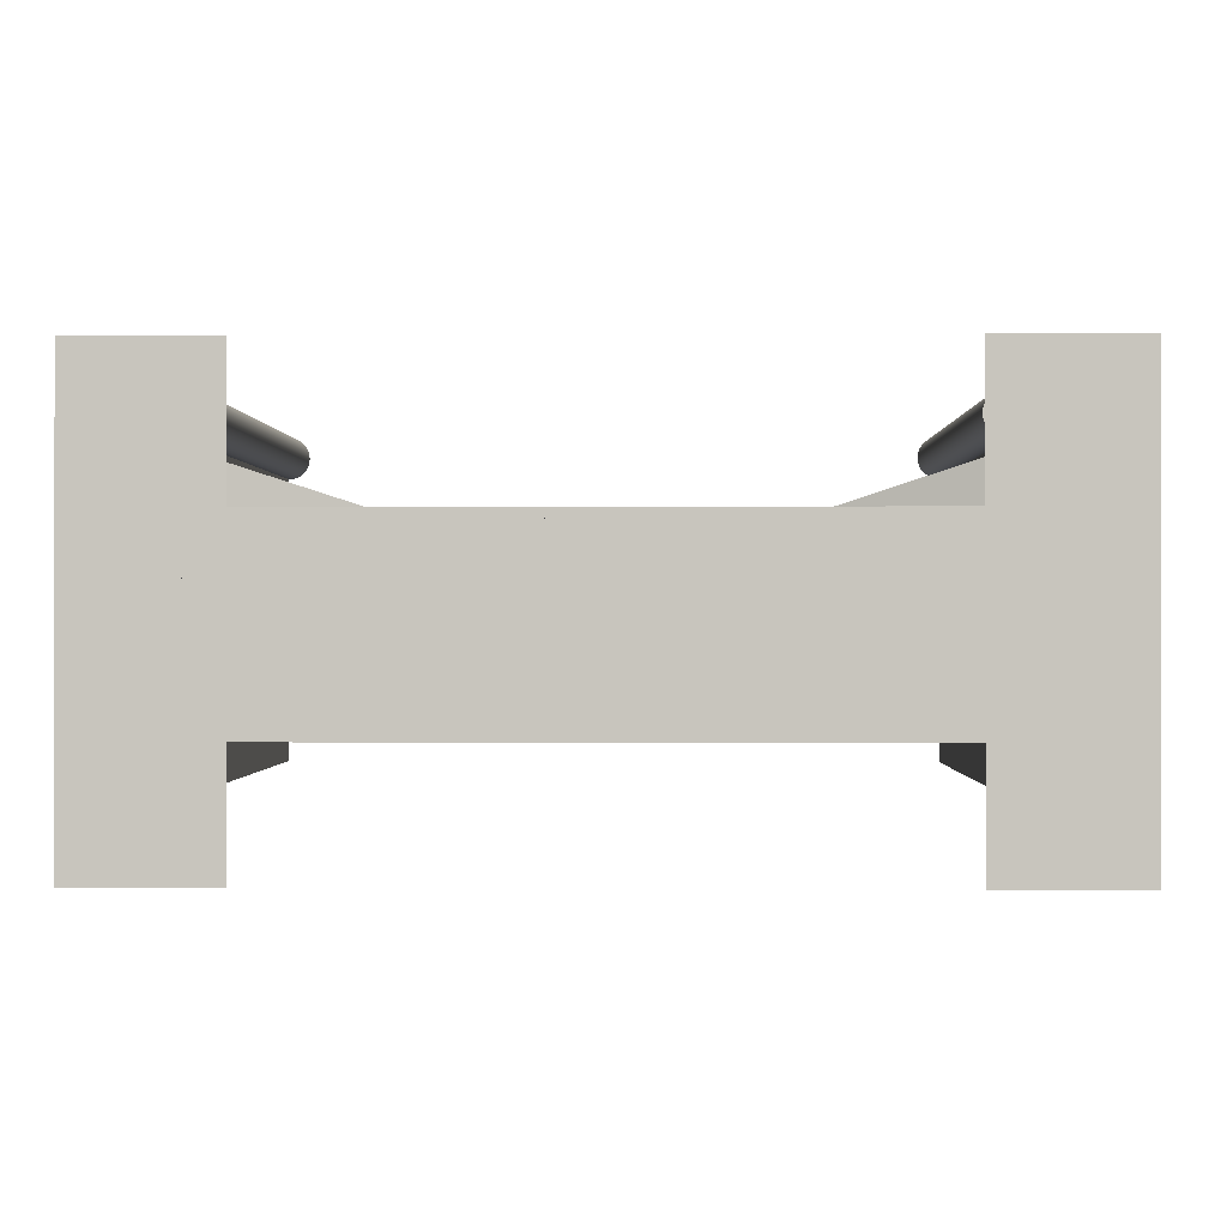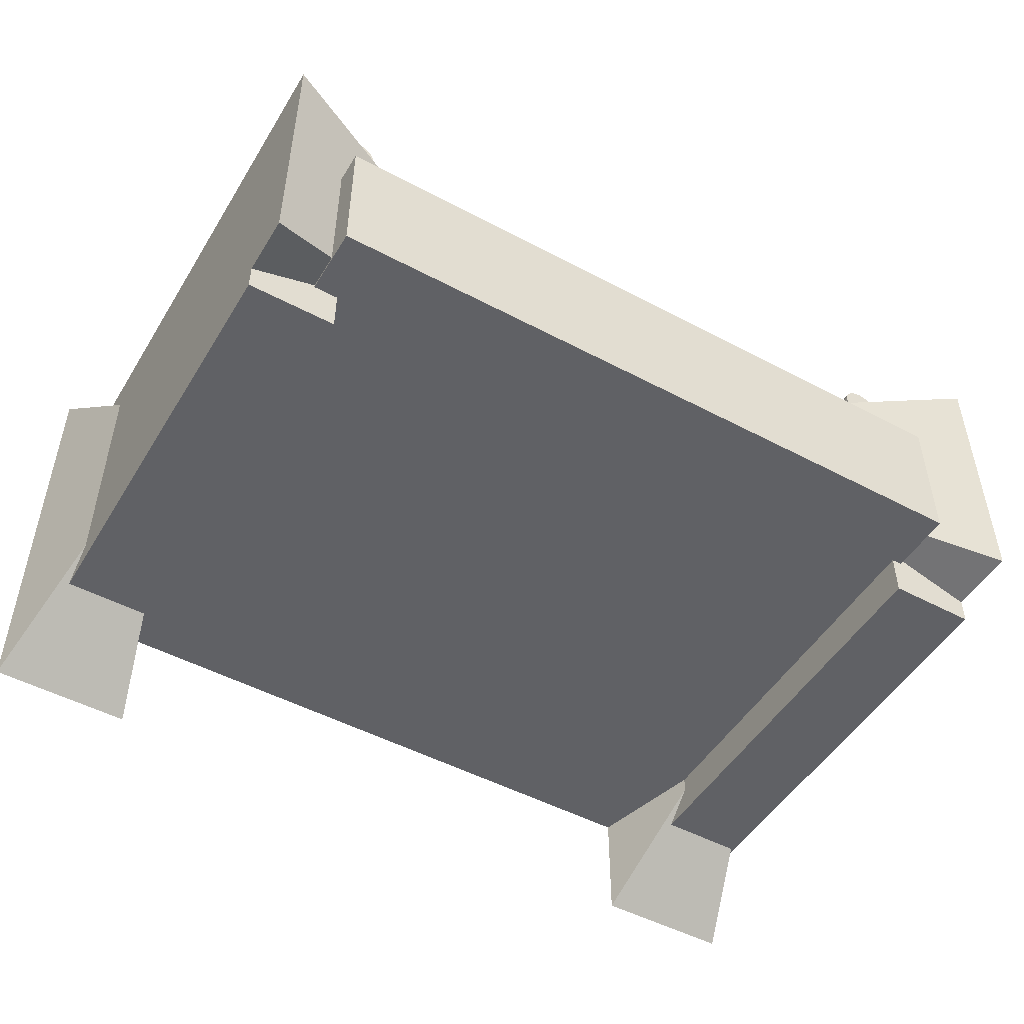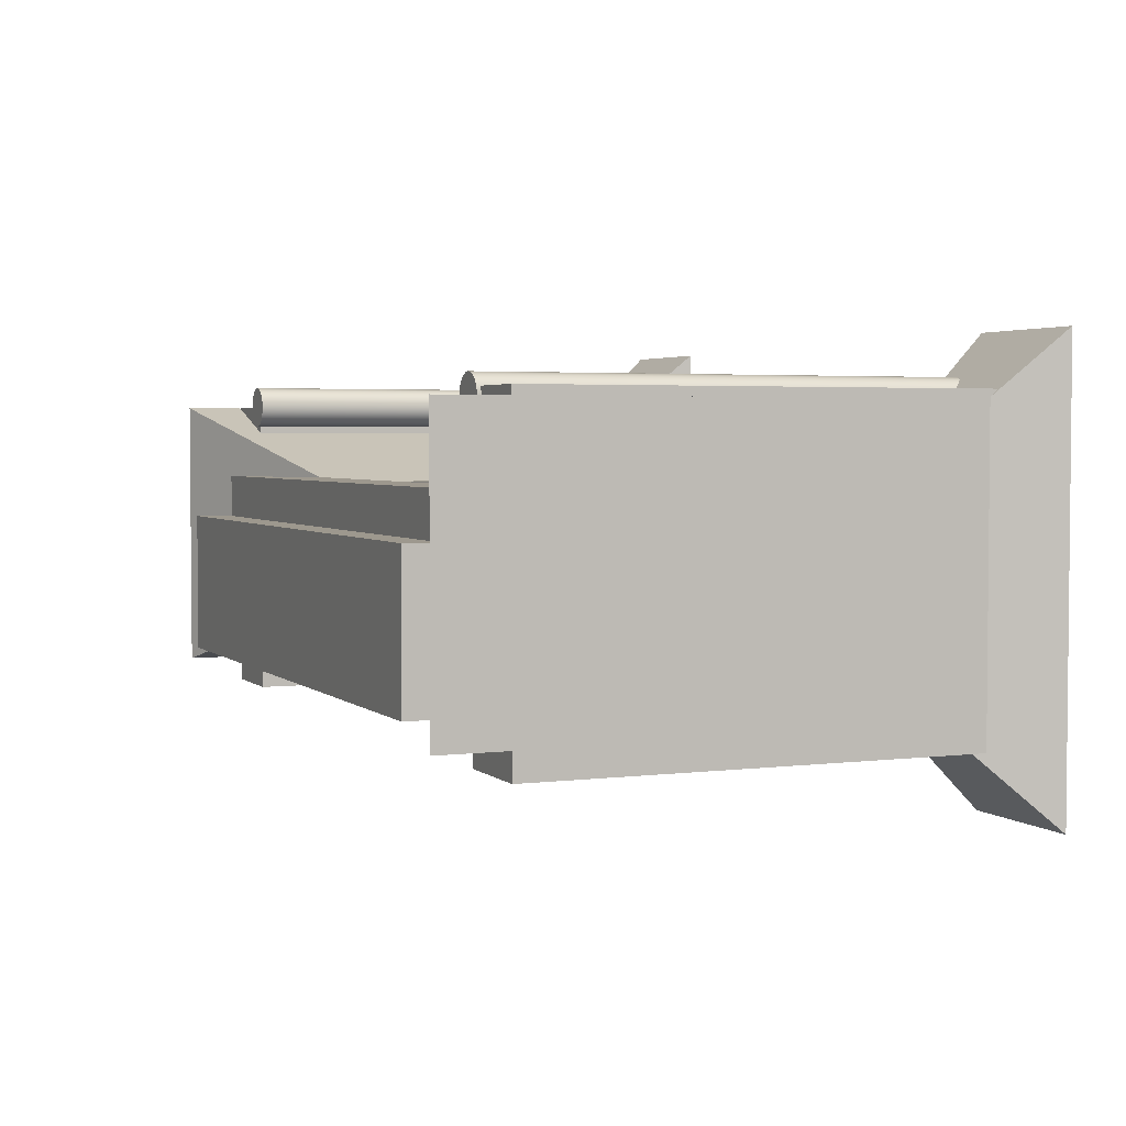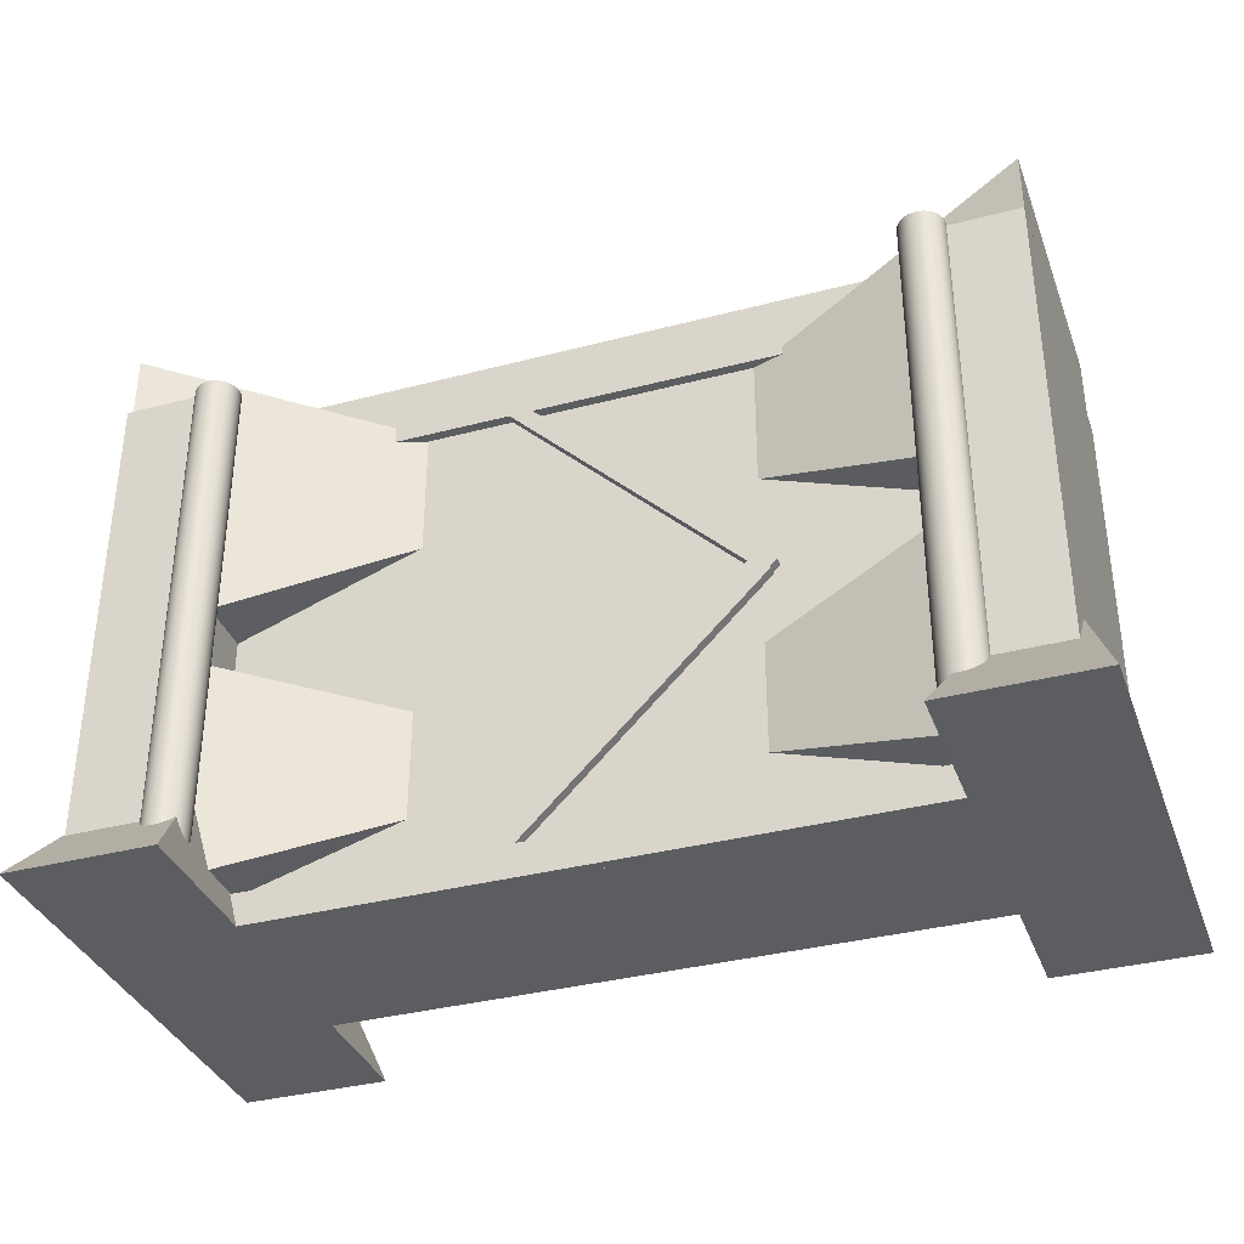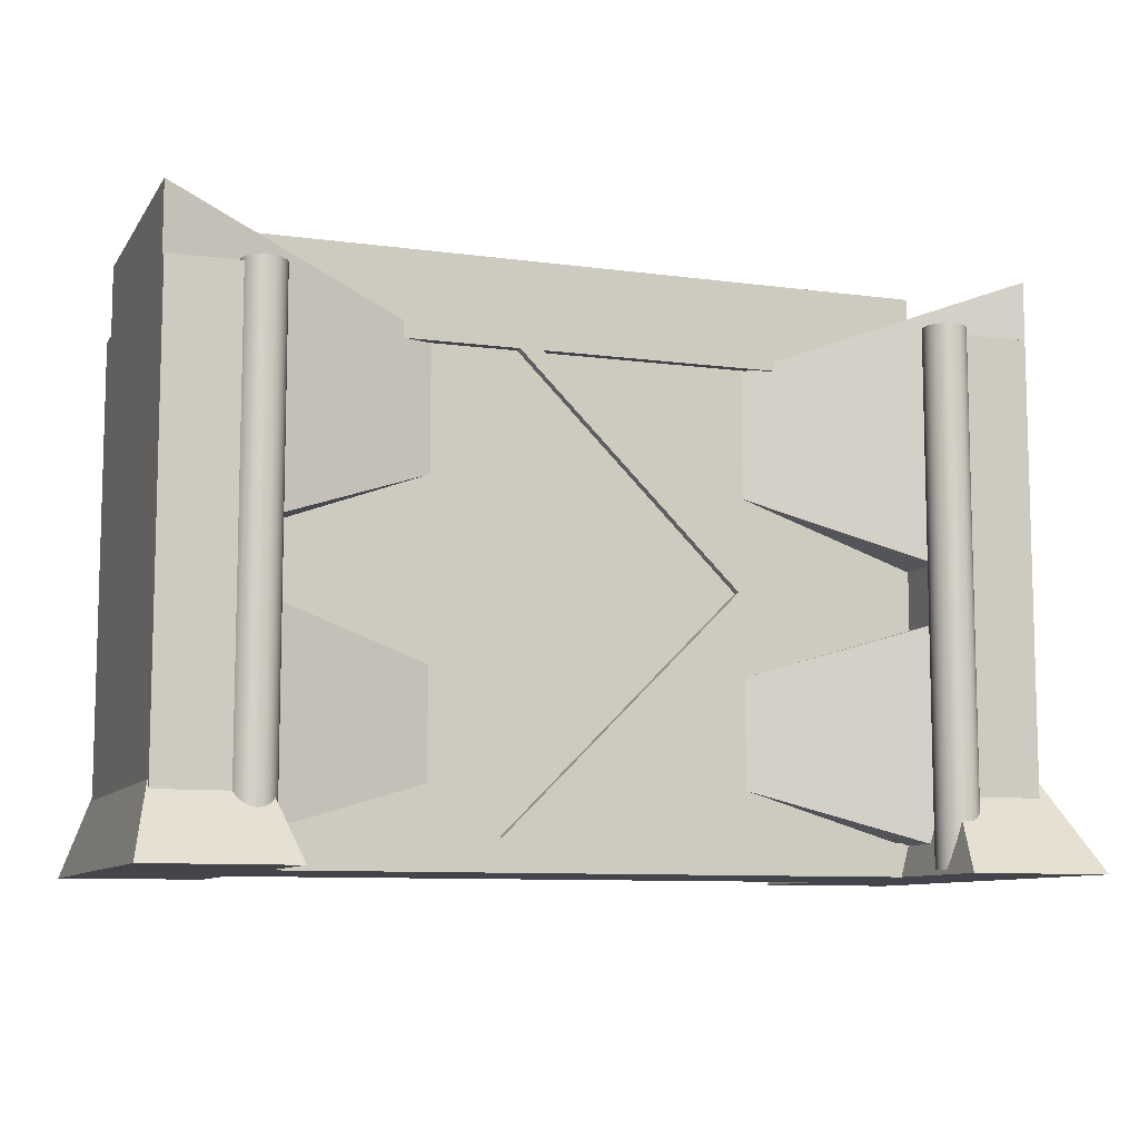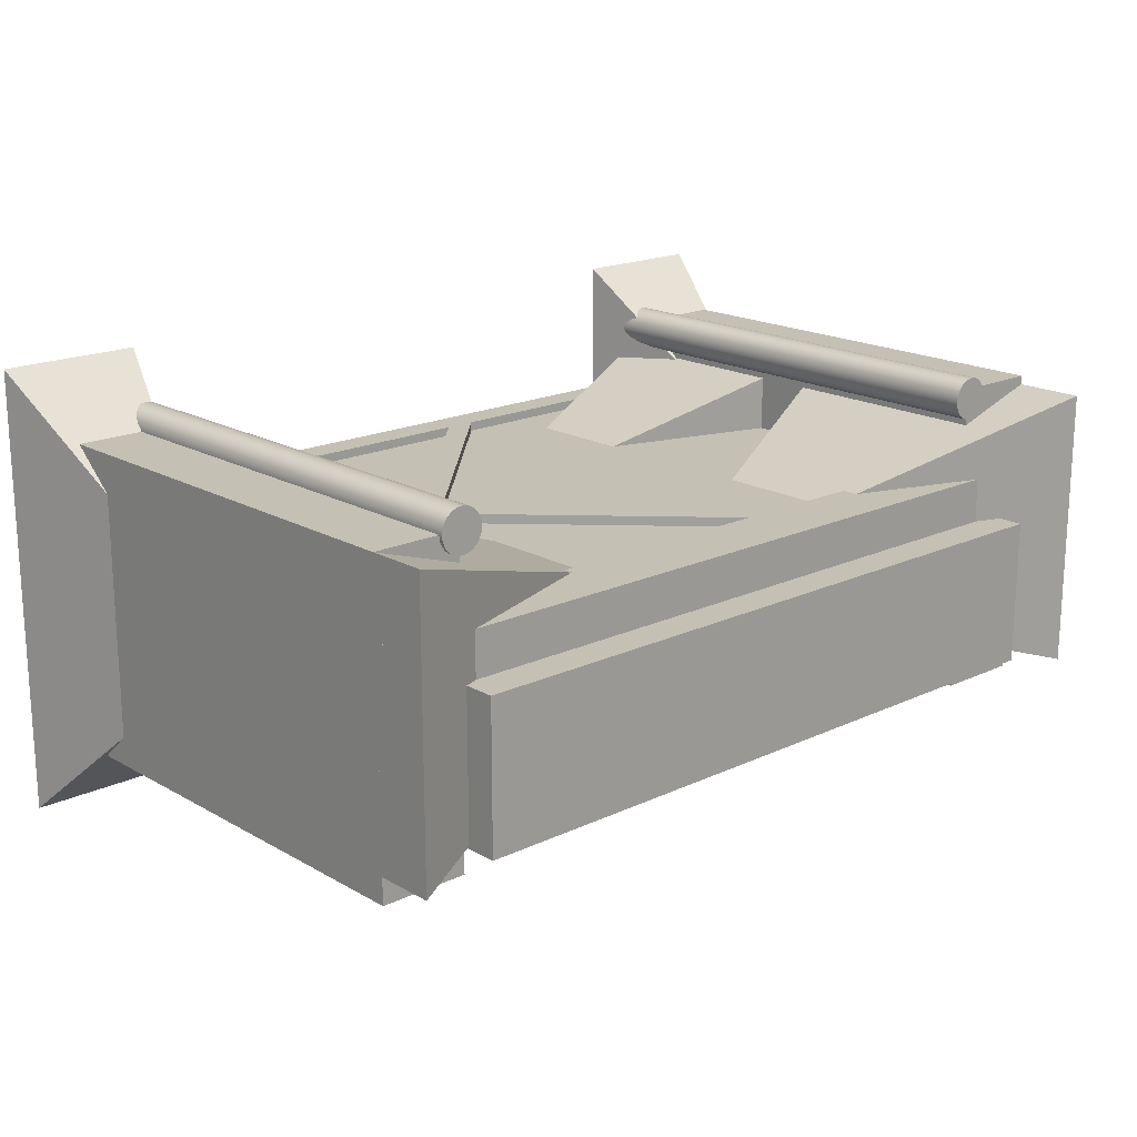
<metadata>
{"format":"obj","ext":"obj","renderer":"f3d","projection":"perspective","resolution":1024,"background":"white","views":[{"elev":-0.3,"azim":1.4,"up":"+Z"},{"elev":-49.7,"azim":149.6,"up":"+Z"},{"elev":3.2,"azim":-112.9,"up":"+Z"},{"elev":-35.7,"azim":19.1,"up":"+Y"},{"elev":-9.2,"azim":-19.7,"up":"+Y"},{"elev":18.2,"azim":137.6,"up":"+Z"}]}
</metadata>
<code>
g mergedBlocks
v 1.109 0 -0.1089
v -0.4911 0 -0.1089
v 1.109 0 0.1089
v -0.4911 0 0.1089
v -0.4911 1.188 0.1089
v 1.109 1.188 0.1089
v -0.4911 1.188 -0.1089
v 1.109 1.188 -0.1089
v -0.6 -2.98e-08 0.3
v -0.6 -2.98e-08 -0.34
v -0.6 0.6 0.3
v -0.6 0.6 -0.34
v 0.4 0.3 -0.02
v 1.3 0.6 0.3
v 1.3 0.6 -0.34
v 1.3 -2.98e-08 0.3
v 1.3 -2.98e-08 -0.34
v 0.3 0.3 -0.02
v 1.3 1.302 0.3
v 1.3 1.302 -0.34
v 1.3 0.6 0.3
v 1.3 0.6 -0.34
v 0.3 0.951 -0.02
v -0.6 0.6 0.3
v -0.6 0.6 -0.34
v -0.6 1.326 0.3
v -0.6 1.326 -0.34
v 0.4 0.963 -0.02
v 1.3 0 0.3
v 1.3 0 -0.4
v 1.1 0 0.3
v 1.1 0 -0.4
v 1.1 1.17 -0.4
v 1.1 1.17 0.3
v 1.3 1.17 -0.4
v 1.3 1.17 0.3
v -0.4 0 0.32
v -0.4 0 -0.4
v -0.6 0 0.32
v -0.6 0 -0.4
v -0.6 1.17 -0.4
v -0.6 1.17 0.32
v -0.4 1.17 -0.4
v -0.4 1.17 0.32
v 1.3 1.096 0
v 1.3 1.096 0.13
v -0.5 1.096 0
v -0.5 1.096 0.13
v -0.5 1.24 0.13
v -0.5 1.24 0
v 1.3 1.24 0.13
v 1.3 1.24 0
v 0.122 0.04235 -0.039
v 0.122 0.04235 0.13
v 0.6904 0.6107 -0.039
v 0.6904 0.6107 0.13
v 0.7264 0.5746 0.13
v 0.7264 0.5746 -0.039
v 0.1581 0.006287 0.13
v 0.1581 0.006287 -0.039
v 0.7143 0.5676 -0.039
v 0.7143 0.5676 0.13
v 0.08055 1.201 -0.039
v 0.08055 1.201 0.13
v 0.1059 1.227 0.13
v 0.1059 1.227 -0.039
v 0.7396 0.593 0.13
v 0.7396 0.593 -0.039
v 1.155 0 0.03
v 1.155 0 -0.3
v -0.4245 0 0.03
v -0.4245 0 -0.3
v -0.4245 1.32 -0.3
v -0.4245 1.32 0.03
v 1.155 1.32 -0.3
v 1.155 1.32 0.03
v 1.142 1.178 0.276
v 1.142 0.01081 0.276
v 1.146 1.178 0.2876
v 1.146 0.01081 0.2876
v 1.148 1.178 0.3
v 1.148 0.01081 0.3
v 1.146 1.178 0.3124
v 1.146 0.01081 0.3124
v 1.142 1.178 0.324
v 1.142 0.01081 0.324
v 1.134 0.01081 0.2661
v 1.134 1.178 0.2661
v 1.134 1.178 0.3339
v 1.134 0.01081 0.3339
v 1.124 0.01081 0.3416
v 1.124 1.178 0.3416
v 1.112 0.01081 0.3464
v 1.112 1.178 0.3464
v 1.1 0.01081 0.348
v 1.1 1.178 0.348
v 1.088 0.01081 0.3464
v 1.088 1.178 0.3464
v 1.124 1.178 0.2584
v 1.124 0.01081 0.2584
v 1.112 1.178 0.2536
v 1.112 0.01081 0.2536
v 1.1 1.178 0.252
v 1.1 0.01081 0.252
v 1.088 1.178 0.2536
v 1.088 0.01081 0.2536
v 1.076 0.01081 0.3416
v 1.076 1.178 0.3416
v 1.066 0.01081 0.3339
v 1.066 1.178 0.3339
v 1.058 1.178 0.324
v 1.058 0.01081 0.324
v 1.054 1.178 0.3124
v 1.054 0.01081 0.3124
v 1.052 1.178 0.3
v 1.052 0.01081 0.3
v 1.054 1.178 0.2876
v 1.054 0.01081 0.2876
v 1.058 1.178 0.276
v 1.058 0.01081 0.276
v 1.066 1.178 0.2661
v 1.066 0.01081 0.2661
v 1.076 0.01081 0.2584
v 1.076 1.178 0.2584
v -0.3584 1.178 0.276
v -0.3584 0.01081 0.276
v -0.3536 1.178 0.2876
v -0.3536 0.01081 0.2876
v -0.352 1.178 0.3
v -0.352 0.01081 0.3
v -0.3536 1.178 0.3124
v -0.3536 0.01081 0.3124
v -0.3584 1.178 0.324
v -0.3584 0.01081 0.324
v -0.3661 0.01081 0.2661
v -0.3661 1.178 0.2661
v -0.3661 1.178 0.3339
v -0.3661 0.01081 0.3339
v -0.376 0.01081 0.3416
v -0.376 1.178 0.3416
v -0.3876 0.01081 0.3464
v -0.3876 1.178 0.3464
v -0.4 0.01081 0.348
v -0.4 1.178 0.348
v -0.4124 0.01081 0.3464
v -0.4124 1.178 0.3464
v -0.376 1.178 0.2584
v -0.376 0.01081 0.2584
v -0.3876 1.178 0.2536
v -0.3876 0.01081 0.2536
v -0.4 1.178 0.252
v -0.4 0.01081 0.252
v -0.4124 1.178 0.2536
v -0.4124 0.01081 0.2536
v -0.424 0.01081 0.3416
v -0.424 1.178 0.3416
v -0.4339 0.01081 0.3339
v -0.4339 1.178 0.3339
v -0.4416 1.178 0.324
v -0.4416 0.01081 0.324
v -0.4464 1.178 0.3124
v -0.4464 0.01081 0.3124
v -0.448 1.178 0.3
v -0.448 0.01081 0.3
v -0.4464 1.178 0.2876
v -0.4464 0.01081 0.2876
v -0.4416 1.178 0.276
v -0.4416 0.01081 0.276
v -0.4339 1.178 0.2661
v -0.4339 0.01081 0.2661
v -0.424 0.01081 0.2584
v -0.424 1.178 0.2584
v 1.3 0 0
v 1.3 0 0.13
v -0.5 0 0
v -0.5 0 0.13
v -0.5 0.072 0.13
v -0.5 0.072 0
v 1.3 0.072 0.13
v 1.3 0.072 0
v -0.3272 0 0.444
v -0.3272 0 -0.5666
v -0.644 0 0.444
v -0.644 0 -0.5666
v -0.4064 0.288 -0.3139
v -0.4064 0.288 0.1914
v -0.5648 0.288 -0.3139
v -0.5648 0.288 0.1914
v 1.373 0 0.444
v 1.373 0 -0.5666
v 1.056 0 0.444
v 1.056 0 -0.5666
v 1.294 0.288 -0.3139
v 1.294 0.288 0.1914
v 1.135 0.288 -0.3139
v 1.135 0.288 0.1914
f 3 2 1
f 2 3 4
f 3 5 4
f 5 3 6
f 5 2 4
f 2 5 7
f 8 3 1
f 3 8 6
f 8 2 7
f 2 8 1
f 5 8 7
f 8 5 6
f 11 10 9
f 10 11 12
f 11 13 12
f 13 11 9
f 13 10 12
f 9 10 13
f 16 15 14
f 15 16 17
f 16 18 17
f 18 16 14
f 18 15 17
f 14 15 18
f 21 20 19
f 20 21 22
f 21 23 22
f 23 21 19
f 23 20 22
f 19 20 23
f 26 25 24
f 25 26 27
f 26 28 27
f 28 26 24
f 28 25 27
f 24 25 28
f 31 30 29
f 30 31 32
f 31 33 32
f 33 31 34
f 33 30 32
f 30 33 35
f 36 31 29
f 31 36 34
f 36 30 35
f 30 36 29
f 33 36 35
f 36 33 34
f 39 38 37
f 38 39 40
f 39 41 40
f 41 39 42
f 41 38 40
f 38 41 43
f 44 39 37
f 39 44 42
f 44 38 43
f 38 44 37
f 41 44 43
f 44 41 42
f 50 49 52
f 51 52 49
f 45 52 46
f 51 46 52
f 50 52 47
f 45 47 52
f 51 49 46
f 48 46 49
f 50 47 49
f 48 49 47
f 48 47 46
f 45 46 47
f 58 57 60
f 59 60 57
f 53 60 54
f 59 54 60
f 58 60 55
f 53 55 60
f 59 57 54
f 56 54 57
f 58 55 57
f 56 57 55
f 56 55 54
f 53 54 55
f 66 65 68
f 67 68 65
f 61 68 62
f 67 62 68
f 66 68 63
f 61 63 68
f 67 65 62
f 64 62 65
f 66 63 65
f 64 65 63
f 64 63 62
f 61 62 63
f 71 70 69
f 70 71 72
f 71 73 72
f 73 71 74
f 73 70 72
f 70 73 75
f 76 71 69
f 71 76 74
f 76 70 75
f 70 76 69
f 73 76 75
f 76 73 74
f 79 78 77
f 78 79 80
f 81 80 79
f 80 81 82
f 83 82 81
f 82 83 84
f 85 84 83
f 84 85 86
f 87 77 78
f 77 87 88
f 89 86 85
f 86 89 90
f 89 91 90
f 91 89 92
f 92 93 91
f 93 92 94
f 94 95 93
f 95 94 96
f 96 97 95
f 97 96 98
f 87 99 88
f 99 87 100
f 100 101 99
f 101 100 102
f 102 103 101
f 103 102 104
f 104 105 103
f 105 104 106
f 98 107 97
f 107 98 108
f 108 109 107
f 109 108 110
f 111 109 110
f 109 111 112
f 113 112 111
f 112 113 114
f 115 114 113
f 114 115 116
f 117 116 115
f 116 117 118
f 119 118 117
f 118 119 120
f 121 120 119
f 120 121 122
f 121 123 122
f 123 121 124
f 124 106 123
f 106 124 105
f 84 80 82
f 80 84 78
f 78 84 86
f 78 86 87
f 87 86 90
f 87 90 100
f 100 90 91
f 100 91 102
f 102 91 93
f 102 93 95
f 102 95 104
f 104 95 97
f 104 97 106
f 106 97 123
f 123 97 107
f 123 107 122
f 122 107 109
f 122 109 120
f 120 109 112
f 120 112 118
f 118 112 114
f 118 114 116
f 79 83 81
f 83 79 77
f 83 77 85
f 85 77 88
f 85 88 89
f 89 88 99
f 89 99 92
f 92 99 101
f 92 101 94
f 94 101 103
f 94 103 96
f 96 103 105
f 96 105 98
f 98 105 124
f 98 124 108
f 108 124 121
f 108 121 110
f 110 121 119
f 110 119 111
f 111 119 117
f 111 117 113
f 113 117 115
f 127 126 125
f 126 127 128
f 129 128 127
f 128 129 130
f 131 130 129
f 130 131 132
f 133 132 131
f 132 133 134
f 135 125 126
f 125 135 136
f 137 134 133
f 134 137 138
f 137 139 138
f 139 137 140
f 140 141 139
f 141 140 142
f 142 143 141
f 143 142 144
f 144 145 143
f 145 144 146
f 135 147 136
f 147 135 148
f 148 149 147
f 149 148 150
f 150 151 149
f 151 150 152
f 152 153 151
f 153 152 154
f 146 155 145
f 155 146 156
f 156 157 155
f 157 156 158
f 159 157 158
f 157 159 160
f 161 160 159
f 160 161 162
f 163 162 161
f 162 163 164
f 165 164 163
f 164 165 166
f 167 166 165
f 166 167 168
f 169 168 167
f 168 169 170
f 169 171 170
f 171 169 172
f 172 154 171
f 154 172 153
f 132 128 130
f 128 132 126
f 126 132 134
f 126 134 135
f 135 134 138
f 135 138 148
f 148 138 139
f 148 139 150
f 150 139 141
f 150 141 143
f 150 143 152
f 152 143 145
f 152 145 154
f 154 145 171
f 171 145 155
f 171 155 170
f 170 155 157
f 170 157 168
f 168 157 160
f 168 160 166
f 166 160 162
f 166 162 164
f 127 131 129
f 131 127 125
f 131 125 133
f 133 125 136
f 133 136 137
f 137 136 147
f 137 147 140
f 140 147 149
f 140 149 142
f 142 149 151
f 142 151 144
f 144 151 153
f 144 153 146
f 146 153 172
f 146 172 156
f 156 172 169
f 156 169 158
f 158 169 167
f 158 167 159
f 159 167 165
f 159 165 161
f 161 165 163
f 178 177 180
f 179 180 177
f 173 180 174
f 179 174 180
f 178 180 175
f 173 175 180
f 179 177 174
f 176 174 177
f 178 175 177
f 176 177 175
f 176 175 174
f 173 174 175
f 183 182 181
f 182 183 184
f 187 186 185
f 186 187 188
f 185 181 182
f 181 185 186
f 183 187 184
f 187 183 188
f 187 182 184
f 182 187 185
f 186 183 181
f 183 186 188
f 191 190 189
f 190 191 192
f 195 194 193
f 194 195 196
f 193 189 190
f 189 193 194
f 191 195 192
f 195 191 196
f 195 190 192
f 190 195 193
f 194 191 189
f 191 194 196

</code>
